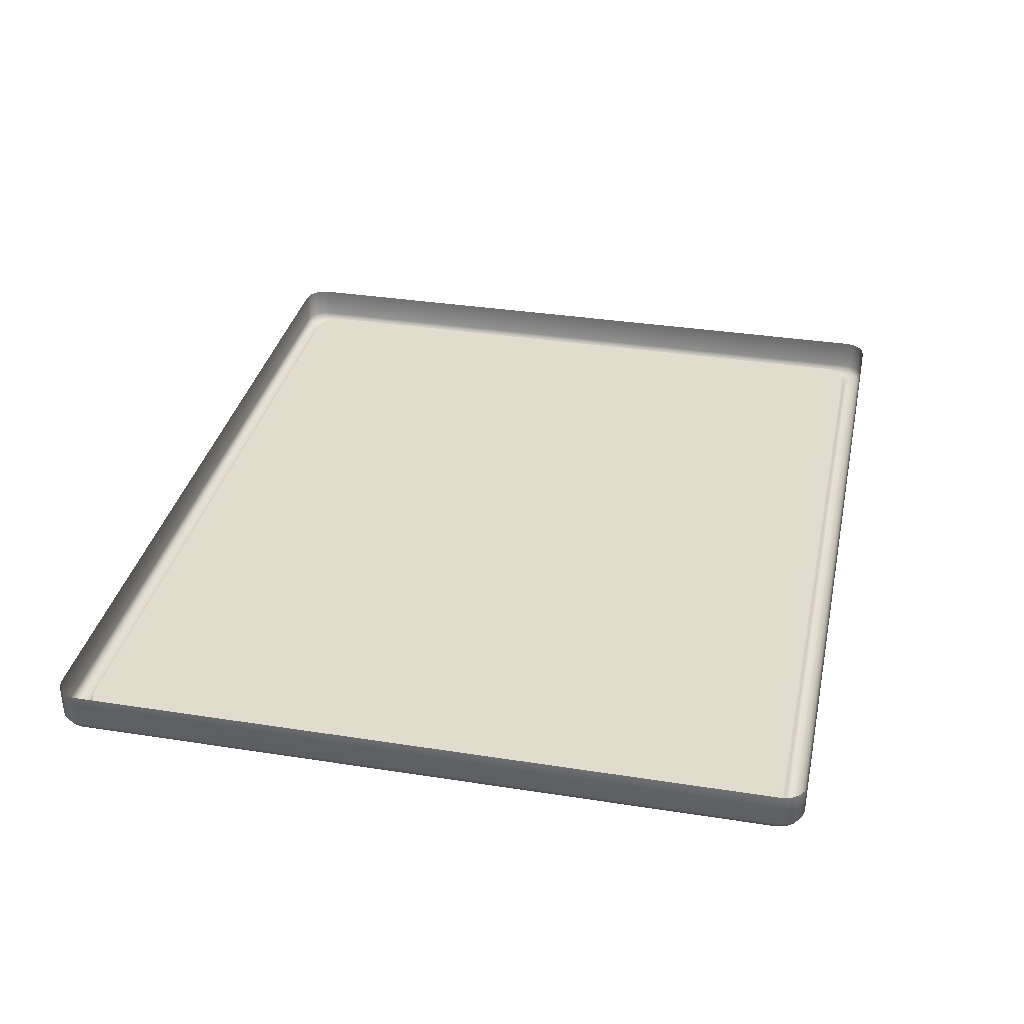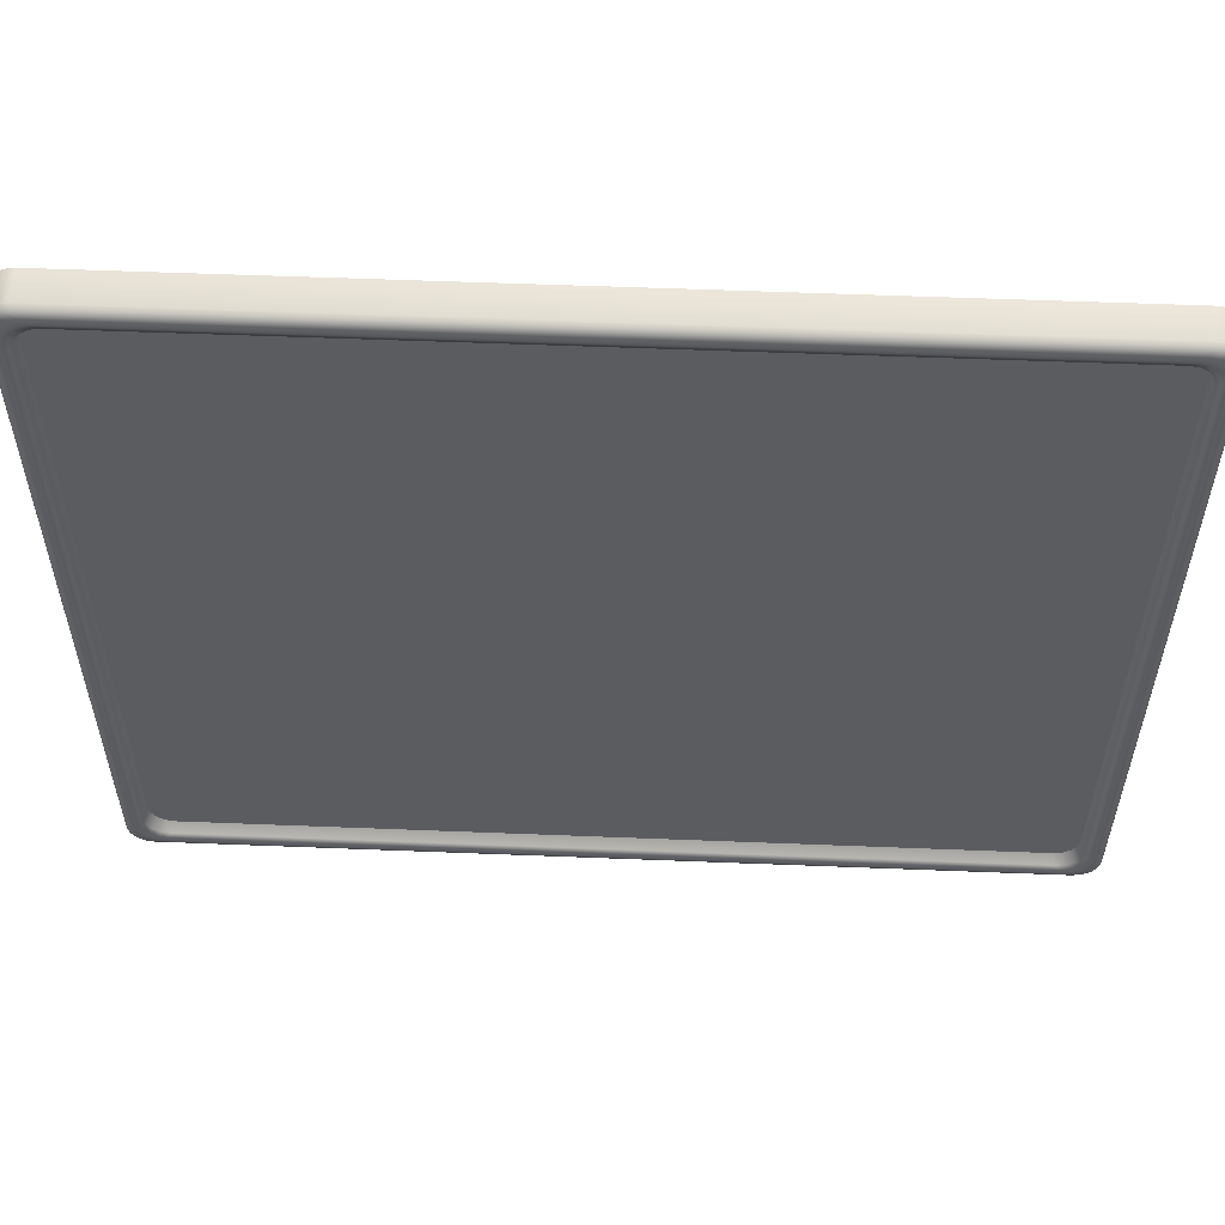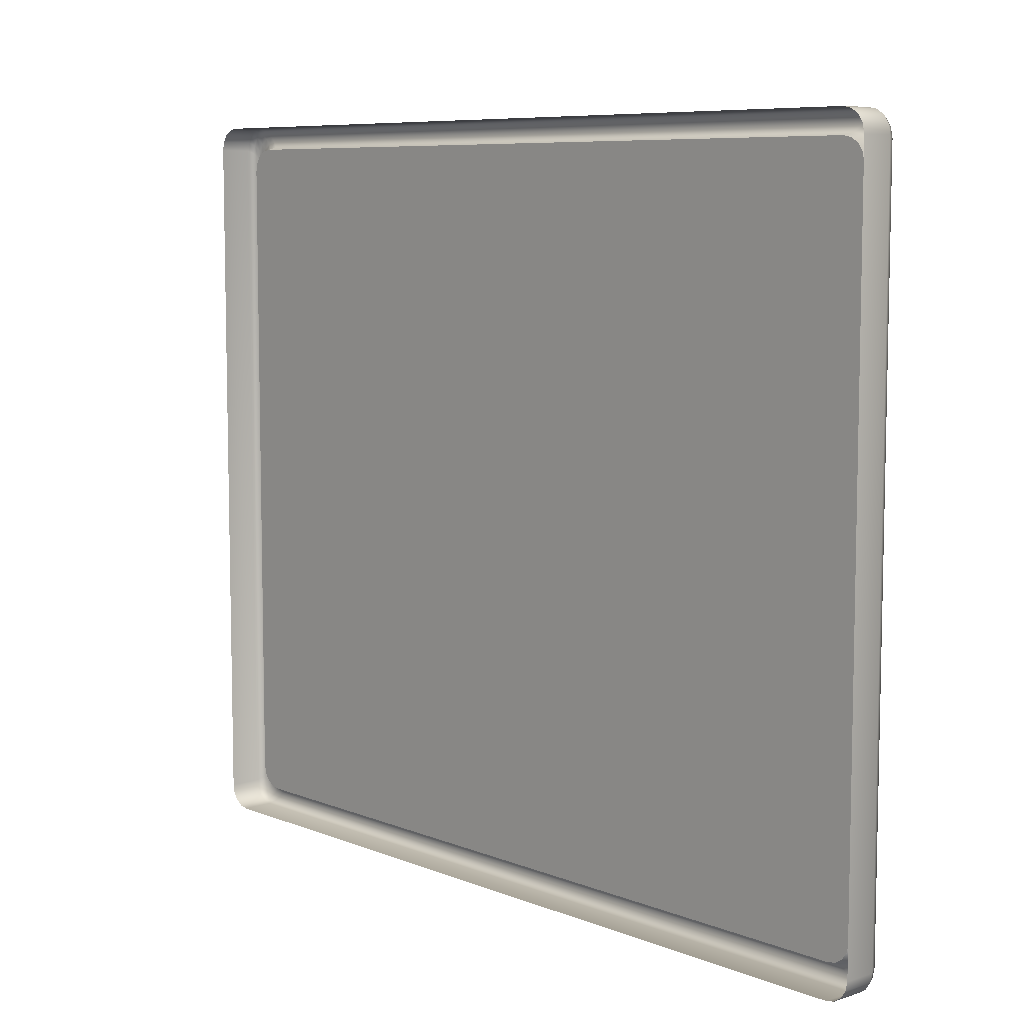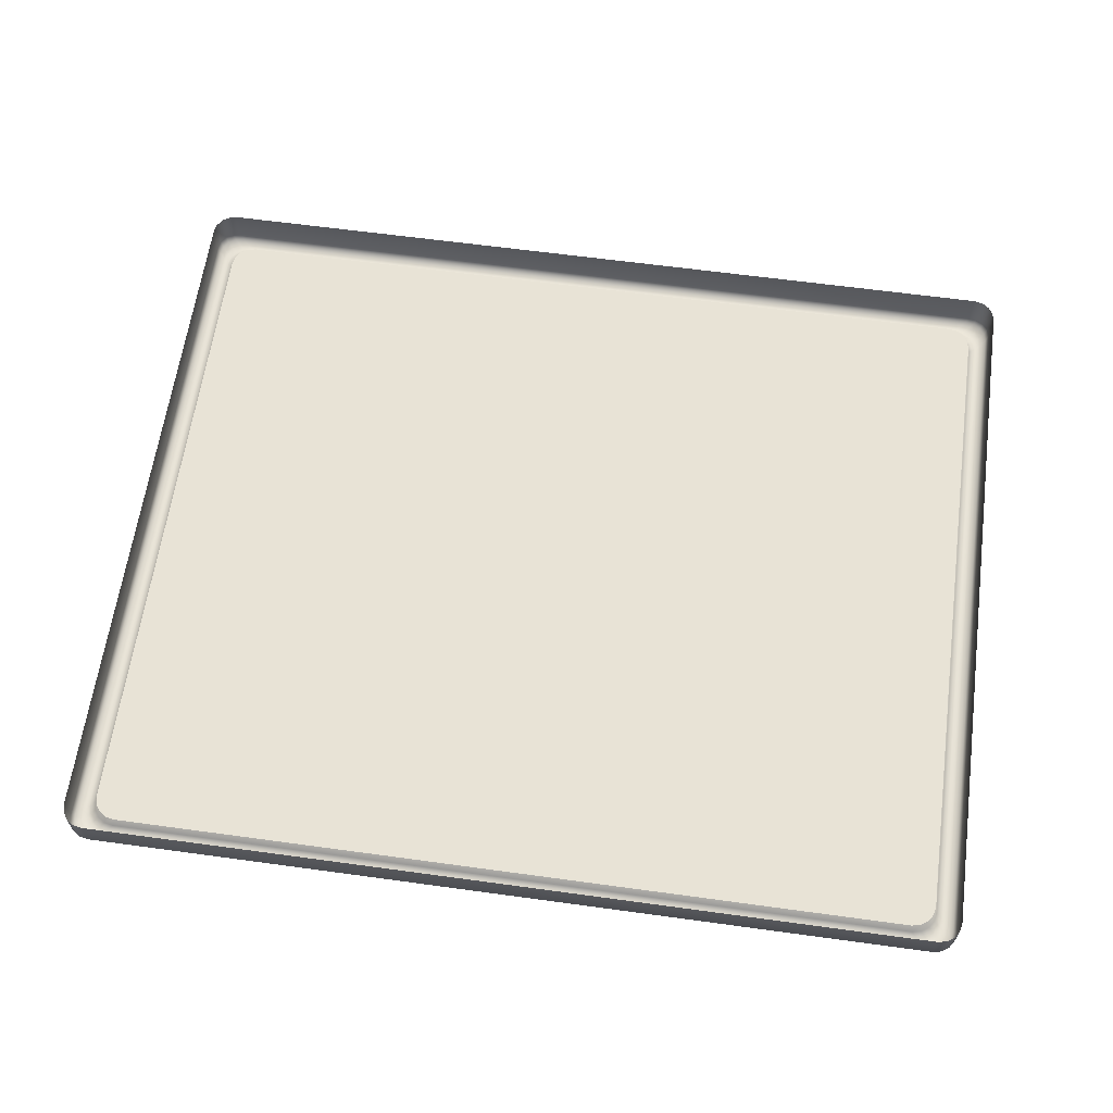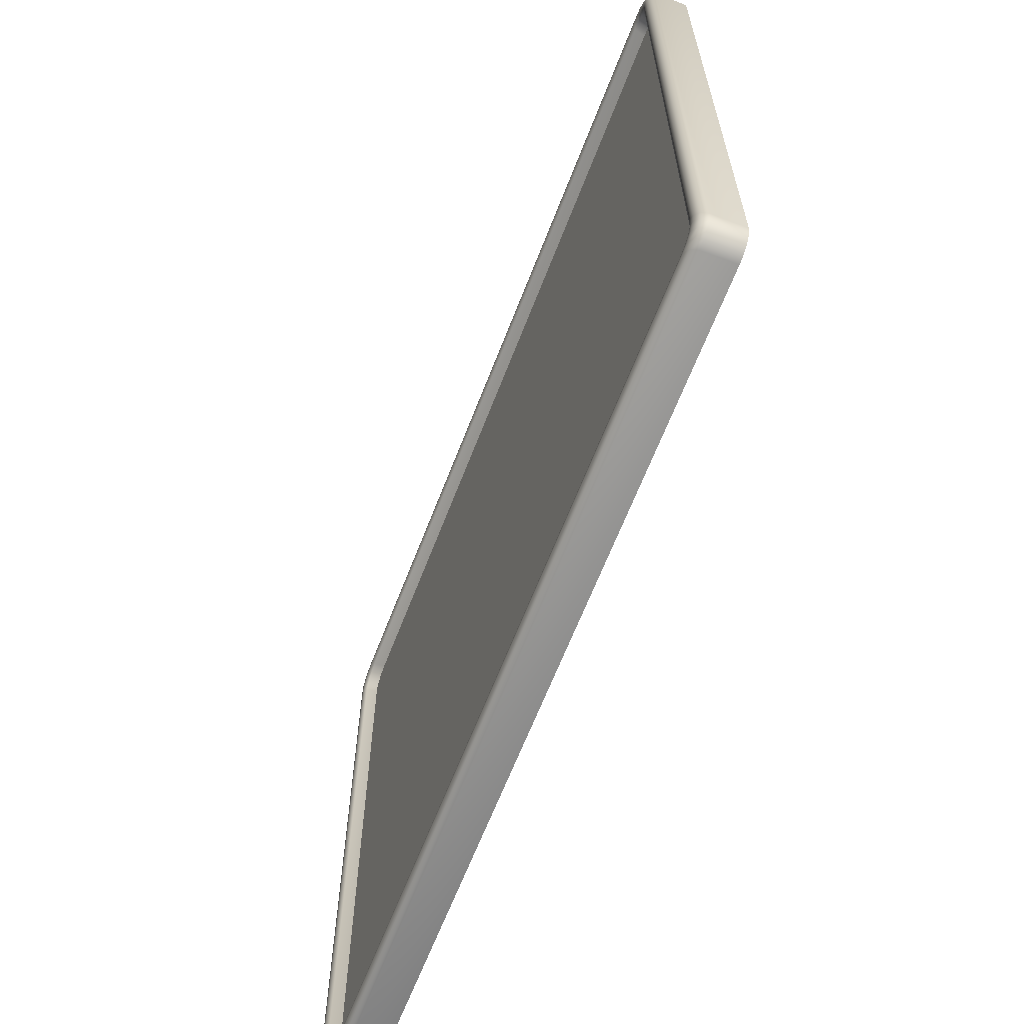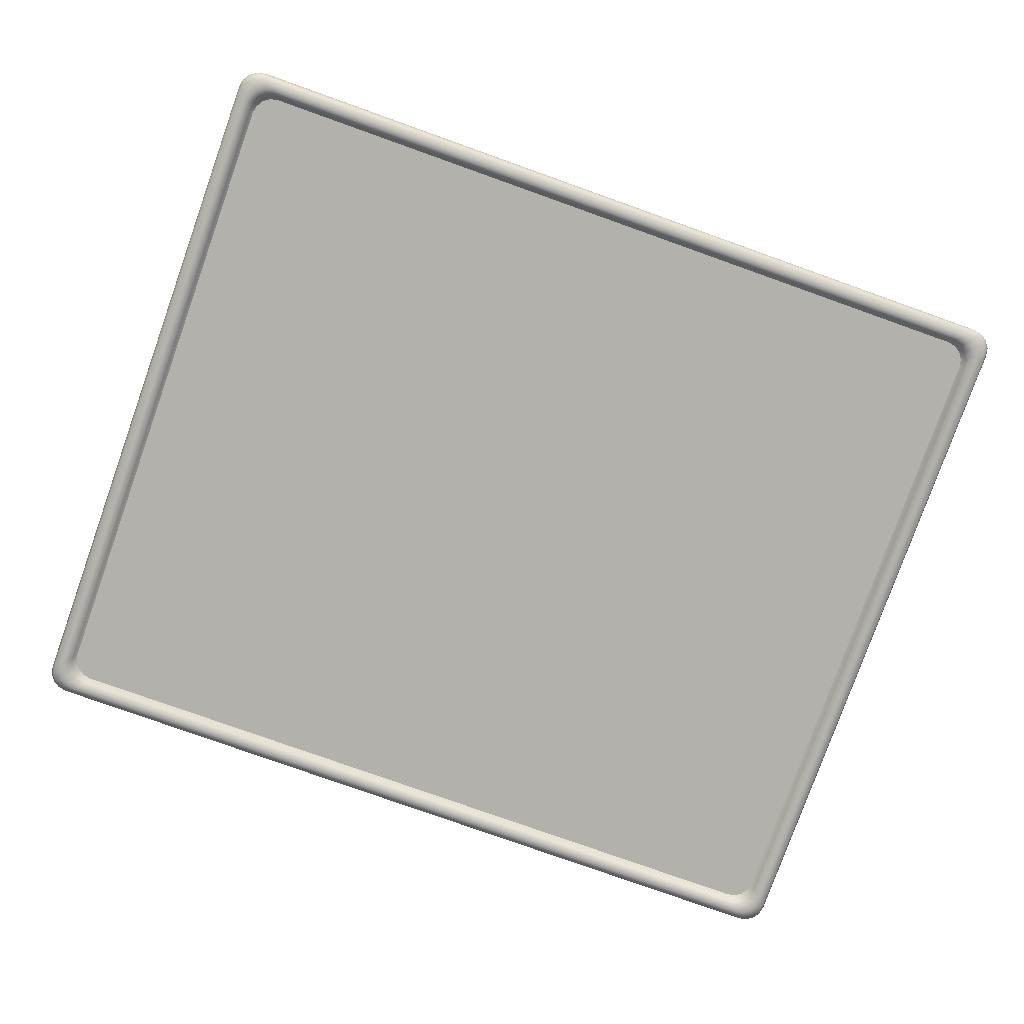
<metadata>
{"format":"obj","ext":"obj","renderer":"f3d","projection":"perspective","resolution":1024,"background":"white","views":[{"elev":34.0,"azim":102.0,"up":"+Z"},{"elev":55.6,"azim":-177.6,"up":"+Y"},{"elev":7.7,"azim":48.1,"up":"+Y"},{"elev":62.5,"azim":7.9,"up":"+Z"},{"elev":-64.2,"azim":-111.0,"up":"+Y"},{"elev":-78.9,"azim":160.4,"up":"+Z"}]}
</metadata>
<code>
g banner_border
v -1.476 -1.226 0.002
v -1.419 -1.169 0.002
v -1.494 -1.2 0.002
v -1.476 1.226 0.002
v -1.419 1.169 0.002
v -1.45 1.244 0.002
v 1.45 -1.244 0.002
v 1.419 -1.169 0.002
v 1.419 -1.25 0.002
v 1.476 1.226 0.002
v 1.45 1.244 0.002
v 1.419 1.169 0.002
v -1.419 -1.169 0.002
v -1.45 -1.244 0.002
v -1.419 -1.25 0.002
v -1.476 -1.226 0.002
v -1.45 -1.244 0.002
v -1.419 -1.169 0.002
v -1.45 1.244 0.002
v -1.419 1.169 0.002
v -1.419 1.25 0.002
v -1.494 1.2 0.002
v -1.419 1.169 0.002
v -1.476 1.226 0.002
v 1.494 -1.2 0.002
v 1.419 -1.169 0.002
v 1.476 -1.226 0.002
v 1.476 -1.226 0.002
v 1.419 -1.169 0.002
v 1.45 -1.244 0.002
v 1.476 1.226 0.002
v 1.419 1.169 0.002
v 1.494 1.2 0.002
v 1.419 1.169 0.002
v 1.45 1.244 0.002
v 1.419 1.25 0.002
v 1.531 -1.198 -0.04654
v 1.548 1.215 -0.04654
v 1.531 1.198 -0.04654
v 1.548 -1.215 -0.04654
v 1.542 -1.247 -0.04654
v 1.525 -1.23 -0.04654
v 1.525 1.23 -0.04654
v 1.531 1.198 -0.04654
v 1.542 1.247 -0.04654
v 1.507 1.257 -0.04654
v 1.57 1.238 -0.03742
v 1.564 1.27 -0.03742
v 1.524 1.274 -0.04654
v 1.546 1.296 -0.03742
v 1.48 1.275 -0.04654
v 1.497 1.292 -0.04654
v 1.52 1.314 -0.03742
v 1.465 1.298 -0.04654
v 1.488 1.32 -0.03742
v -1.488 1.32 -0.03742
v -1.465 1.298 -0.04654
v -1.497 1.292 -0.04654
v -1.52 1.314 -0.03742
v -1.524 1.274 -0.04654
v -1.546 1.296 -0.03742
v -1.507 1.257 -0.04654
v -1.48 1.275 -0.04654
v -1.542 1.247 -0.04654
v -1.564 1.27 -0.03742
v -1.548 1.215 -0.04654
v -1.57 1.238 -0.03742
v -1.57 -1.238 -0.03742
v -1.548 -1.215 -0.04654
v -1.542 -1.247 -0.04654
v -1.564 -1.27 -0.03742
v -1.524 -1.274 -0.04654
v -1.546 -1.296 -0.03742
v -1.542 1.247 -0.04654
v -1.525 1.23 -0.04654
v -1.507 1.257 -0.04654
v -1.503 1.209 -0.03742
v -1.485 1.235 -0.03742
v -1.48 1.275 -0.04654
v -1.494 1.2 0.002
v -1.5 1.169 0.002
v -1.509 1.177 -0.03742
v -1.509 -1.177 -0.03742
v -1.5 -1.169 0.002
v -1.494 -1.2 0.002
v -1.503 -1.209 -0.03742
v -1.476 1.226 0.002
v -1.476 -1.226 0.002
v -1.459 1.253 -0.03742
v -1.45 1.244 0.002
v -1.427 1.259 -0.03742
v -1.419 1.25 0.002
v -1.485 -1.235 -0.03742
v -1.45 -1.244 0.002
v -1.525 -1.23 -0.04654
v -1.448 1.281 -0.04654
v -1.427 1.259 -0.03742
v 1.427 1.259 -0.03742
v -1.459 -1.253 -0.03742
v -1.419 -1.25 0.002
v -1.465 1.298 -0.04654
v -1.497 1.292 -0.04654
v 1.448 1.281 -0.04654
v 1.465 1.298 -0.04654
v 1.497 1.292 -0.04654
v 1.459 1.253 -0.03742
v 1.507 1.257 -0.04654
v -1.507 -1.257 -0.04654
v 1.485 1.235 -0.03742
v 1.525 1.23 -0.04654
v 1.503 1.209 -0.03742
v 1.531 1.198 -0.04654
v 1.45 1.244 0.002
v 1.419 1.25 0.002
v 1.427 1.259 -0.03742
v 1.476 1.226 0.002
v 1.494 1.2 0.002
v 1.509 1.177 -0.03742
v 1.5 1.169 0.002
v 1.5 -1.169 0.002
v 1.509 -1.177 -0.03742
v 1.509 -1.177 -0.03742
v 1.531 -1.198 -0.04654
v 1.503 -1.209 -0.03742
v 1.525 -1.23 -0.04654
v 1.494 -1.2 0.002
v 1.485 -1.235 -0.03742
v 1.476 -1.226 0.002
v 1.507 -1.257 -0.04654
v 1.459 -1.253 -0.03742
v 1.45 -1.244 0.002
v 1.524 -1.274 -0.04654
v 1.542 -1.247 -0.04654
v 1.48 -1.275 -0.04654
v 1.427 -1.259 -0.03742
v 1.419 -1.25 0.002
v -1.427 -1.259 -0.03742
v 1.497 -1.292 -0.04654
v 1.448 -1.281 -0.04654
v 1.427 -1.259 -0.03742
v -1.48 -1.275 -0.04654
v 1.465 -1.298 -0.04654
v -1.448 -1.281 -0.04654
v -1.465 -1.298 -0.04654
v -1.497 -1.292 -0.04654
v -1.542 -1.247 -0.04654
v -1.546 -1.296 -0.03742
v -1.52 -1.314 -0.03742
v -1.465 -1.298 -0.04654
v -1.488 -1.32 -0.03742
v 1.488 -1.32 -0.03742
v 1.52 -1.314 -0.03742
v 1.546 -1.296 -0.03742
v 1.542 -1.247 -0.04654
v 1.564 -1.27 -0.03742
v 1.548 -1.215 -0.04654
v 1.57 -1.238 -0.03742
v -1.548 -1.215 -0.04654
v -1.531 -1.198 -0.04654
v -1.503 -1.209 -0.03742
v -1.509 -1.177 -0.03742
v -1.509 1.177 -0.03742
v -1.531 1.198 -0.04654
v -1.525 1.23 -0.04654
v -1.503 1.209 -0.03742
v -1.531 1.198 -0.04654
v -1.548 1.215 -0.04654
v -1.542 1.247 -0.04654
v 1.548 -1.215 -0.04654
v 1.57 1.238 -0.03742
v 1.579 1.248 -0.01538
v 1.564 1.27 -0.03742
v 1.573 1.279 -0.01538
v 1.546 1.296 -0.03742
v 1.555 1.305 -0.01538
v 1.52 1.314 -0.03742
v 1.529 1.323 -0.01538
v 1.488 1.32 -0.03742
v 1.573 1.279 0.1
v 1.556 1.306 0.1
v 1.579 1.249 0.1
v 1.529 1.323 0.1
v 1.579 -1.249 0.1
v 1.498 1.329 -0.01538
v 1.499 1.329 0.1
v 1.579 -1.248 -0.01538
v 1.573 -1.279 0.1
v -1.498 1.329 -0.01538
v -1.488 1.32 -0.03742
v -1.499 1.329 0.1
v -1.52 1.314 -0.03742
v -1.529 1.323 -0.01538
v -1.529 1.323 -0.01538
v -1.546 1.296 -0.03742
v -1.555 1.305 -0.01538
v -1.529 1.323 0.1
v -1.555 1.305 -0.01538
v -1.556 1.306 0.1
v 1.573 -1.279 -0.01538
v 1.564 -1.27 -0.03742
v 1.556 -1.306 0.1
v 1.555 -1.305 -0.01538
v 1.546 -1.296 -0.03742
v 1.529 -1.323 0.1
v 1.529 -1.323 -0.01538
v 1.52 -1.314 -0.03742
v 1.499 -1.329 0.1
v 1.498 -1.329 -0.01538
v 1.488 -1.32 -0.03742
v -1.499 -1.329 0.1
v -1.488 -1.32 -0.03742
v -1.498 -1.329 -0.01538
v -1.529 -1.323 0.1
v -1.529 -1.323 -0.01538
v -1.52 -1.314 -0.03742
v -1.556 -1.306 0.1
v -1.555 -1.305 -0.01538
v -1.546 -1.296 -0.03742
v -1.573 -1.279 0.1
v -1.573 -1.279 -0.01538
v -1.564 -1.27 -0.03742
v -1.579 -1.249 0.1
v -1.579 -1.248 -0.01538
v -1.57 -1.238 -0.03742
v -1.579 1.249 0.1
v -1.57 1.238 -0.03742
v -1.579 1.248 -0.01538
v -1.573 1.279 0.1
v -1.573 1.279 -0.01538
v -1.573 1.279 -0.01538
v -1.556 1.306 0.1
v -1.555 1.305 -0.01538
v -1.564 1.27 -0.03742
v -1.555 1.305 -0.01538
v -1.546 1.296 -0.03742
v -1.427 1.259 -0.03742
v -1.419 1.25 0.002
v 1.419 1.25 0.002
v 1.427 1.259 -0.03742
v 1.419 -1.169 0.002
v -1.419 -1.25 0.002
v 1.419 -1.25 0.002
v -1.419 -1.169 0.002
v 1.419 1.169 0.002
v 1.5 1.169 0.002
v 1.494 1.2 0.002
v 1.5 -1.169 0.002
v 1.494 -1.2 0.002
v -1.419 1.169 0.002
v 1.419 1.25 0.002
v -1.419 1.25 0.002
v -1.5 -1.169 0.002
v -1.494 -1.2 0.002
v -1.5 1.169 0.002
v -1.494 1.2 0.002
g banner_border_0
f 3 2 1
f 6 5 4
f 9 8 7
f 12 11 10
f 15 14 13
f 18 17 16
f 21 20 19
f 24 23 22
f 27 26 25
f 30 29 28
f 33 32 31
f 36 35 34
f 39 38 37
f 38 40 37
f 40 41 37
f 41 42 37
f 44 43 38
f 43 45 38
f 43 46 45
f 47 38 45
f 48 47 45
f 46 49 45
f 48 45 49
f 50 48 49
f 46 51 49
f 50 49 52
f 51 52 49
f 53 50 52
f 53 52 54
f 55 53 54
f 56 55 54
f 57 56 54
f 57 58 56
f 58 59 56
f 58 60 59
f 60 61 59
f 62 60 58
f 63 62 58
f 60 64 61
f 64 65 61
f 64 66 65
f 66 67 65
f 68 67 66
f 69 68 66
f 68 69 70
f 71 68 70
f 71 70 72
f 73 71 72
f 75 74 60
f 76 75 60
f 77 75 76
f 78 77 76
f 78 76 79
f 80 77 78
f 80 81 77
f 81 82 77
f 83 82 81
f 84 83 81
f 83 84 85
f 86 83 85
f 87 80 78
f 86 85 88
f 87 78 89
f 89 78 79
f 90 87 89
f 90 89 91
f 92 90 91
f 93 86 88
f 93 88 94
f 95 86 93
f 89 79 96
f 97 89 96
f 97 96 98
f 99 93 94
f 99 94 100
f 96 79 101
f 79 102 101
f 96 101 103
f 96 103 98
f 101 104 103
f 103 104 105
f 51 103 105
f 103 51 98
f 51 106 98
f 51 107 106
f 108 93 99
f 108 95 93
f 107 109 106
f 107 110 109
f 110 111 109
f 110 112 111
f 113 106 109
f 113 114 106
f 114 115 106
f 116 113 109
f 116 109 111
f 117 116 111
f 117 111 118
f 112 118 111
f 119 117 118
f 120 119 118
f 121 120 118
f 118 112 122
f 112 123 122
f 121 124 120
f 123 125 122
f 125 124 122
f 124 126 120
f 124 127 126
f 127 128 126
f 125 129 124
f 129 127 124
f 127 130 128
f 130 131 128
f 132 129 125
f 133 132 125
f 129 134 127
f 134 130 127
f 130 135 131
f 135 136 131
f 100 136 135
f 137 100 135
f 137 99 100
f 132 138 129
f 138 134 129
f 134 139 130
f 139 140 130
f 140 139 137
f 141 99 137
f 141 108 99
f 142 139 134
f 138 142 134
f 139 143 137
f 143 141 137
f 139 142 143
f 142 144 143
f 144 145 143
f 145 141 143
f 72 108 141
f 145 72 141
f 72 146 108
f 147 72 145
f 148 147 145
f 146 95 108
f 148 145 149
f 150 148 149
f 151 150 149
f 142 151 149
f 151 142 138
f 152 151 138
f 152 138 132
f 153 152 132
f 153 132 154
f 155 153 154
f 155 154 156
f 157 155 156
f 146 158 95
f 158 159 95
f 95 159 160
f 159 161 160
f 161 159 162
f 159 163 162
f 162 163 164
f 165 162 164
f 159 158 166
f 158 167 166
f 166 167 168
f 75 166 168
f 170 157 169
f 38 170 169
f 170 171 157
f 171 170 172
f 173 171 172
f 173 172 174
f 175 173 174
f 175 174 176
f 177 175 176
f 177 176 178
f 179 173 175
f 180 179 175
f 180 175 177
f 179 181 173
f 181 171 173
f 182 180 177
f 171 181 183
f 182 177 184
f 184 177 178
f 185 182 184
f 186 171 183
f 183 187 186
f 171 186 157
f 188 184 178
f 184 188 185
f 189 188 178
f 188 190 185
f 189 191 188
f 188 192 190
f 191 193 188
f 191 194 193
f 194 195 193
f 192 196 190
f 192 197 196
f 197 198 196
f 186 199 157
f 187 199 186
f 199 200 157
f 187 201 199
f 199 202 200
f 201 202 199
f 202 203 200
f 201 204 202
f 202 205 203
f 204 205 202
f 205 206 203
f 204 207 205
f 205 208 206
f 207 208 205
f 208 209 206
f 208 207 210
f 209 208 211
f 212 208 210
f 208 212 211
f 212 210 213
f 212 214 211
f 214 212 213
f 214 215 211
f 214 213 216
f 214 217 215
f 217 214 216
f 217 218 215
f 217 216 219
f 217 220 218
f 220 217 219
f 220 221 218
f 220 219 222
f 220 223 221
f 223 220 222
f 223 224 221
f 223 222 225
f 224 223 226
f 227 223 225
f 223 227 226
f 227 225 228
f 226 227 229
f 230 227 228
f 230 228 231
f 232 230 231
f 233 226 229
f 233 229 234
f 235 233 234
f 238 237 236
f 239 238 236
f 242 241 240
f 241 243 240
f 240 243 244
f 240 244 245
f 245 244 246
f 247 240 245
f 247 248 240
f 243 249 244
f 244 249 250
f 249 251 250
f 243 252 249
f 243 253 252
f 252 254 249
f 254 255 249

</code>
